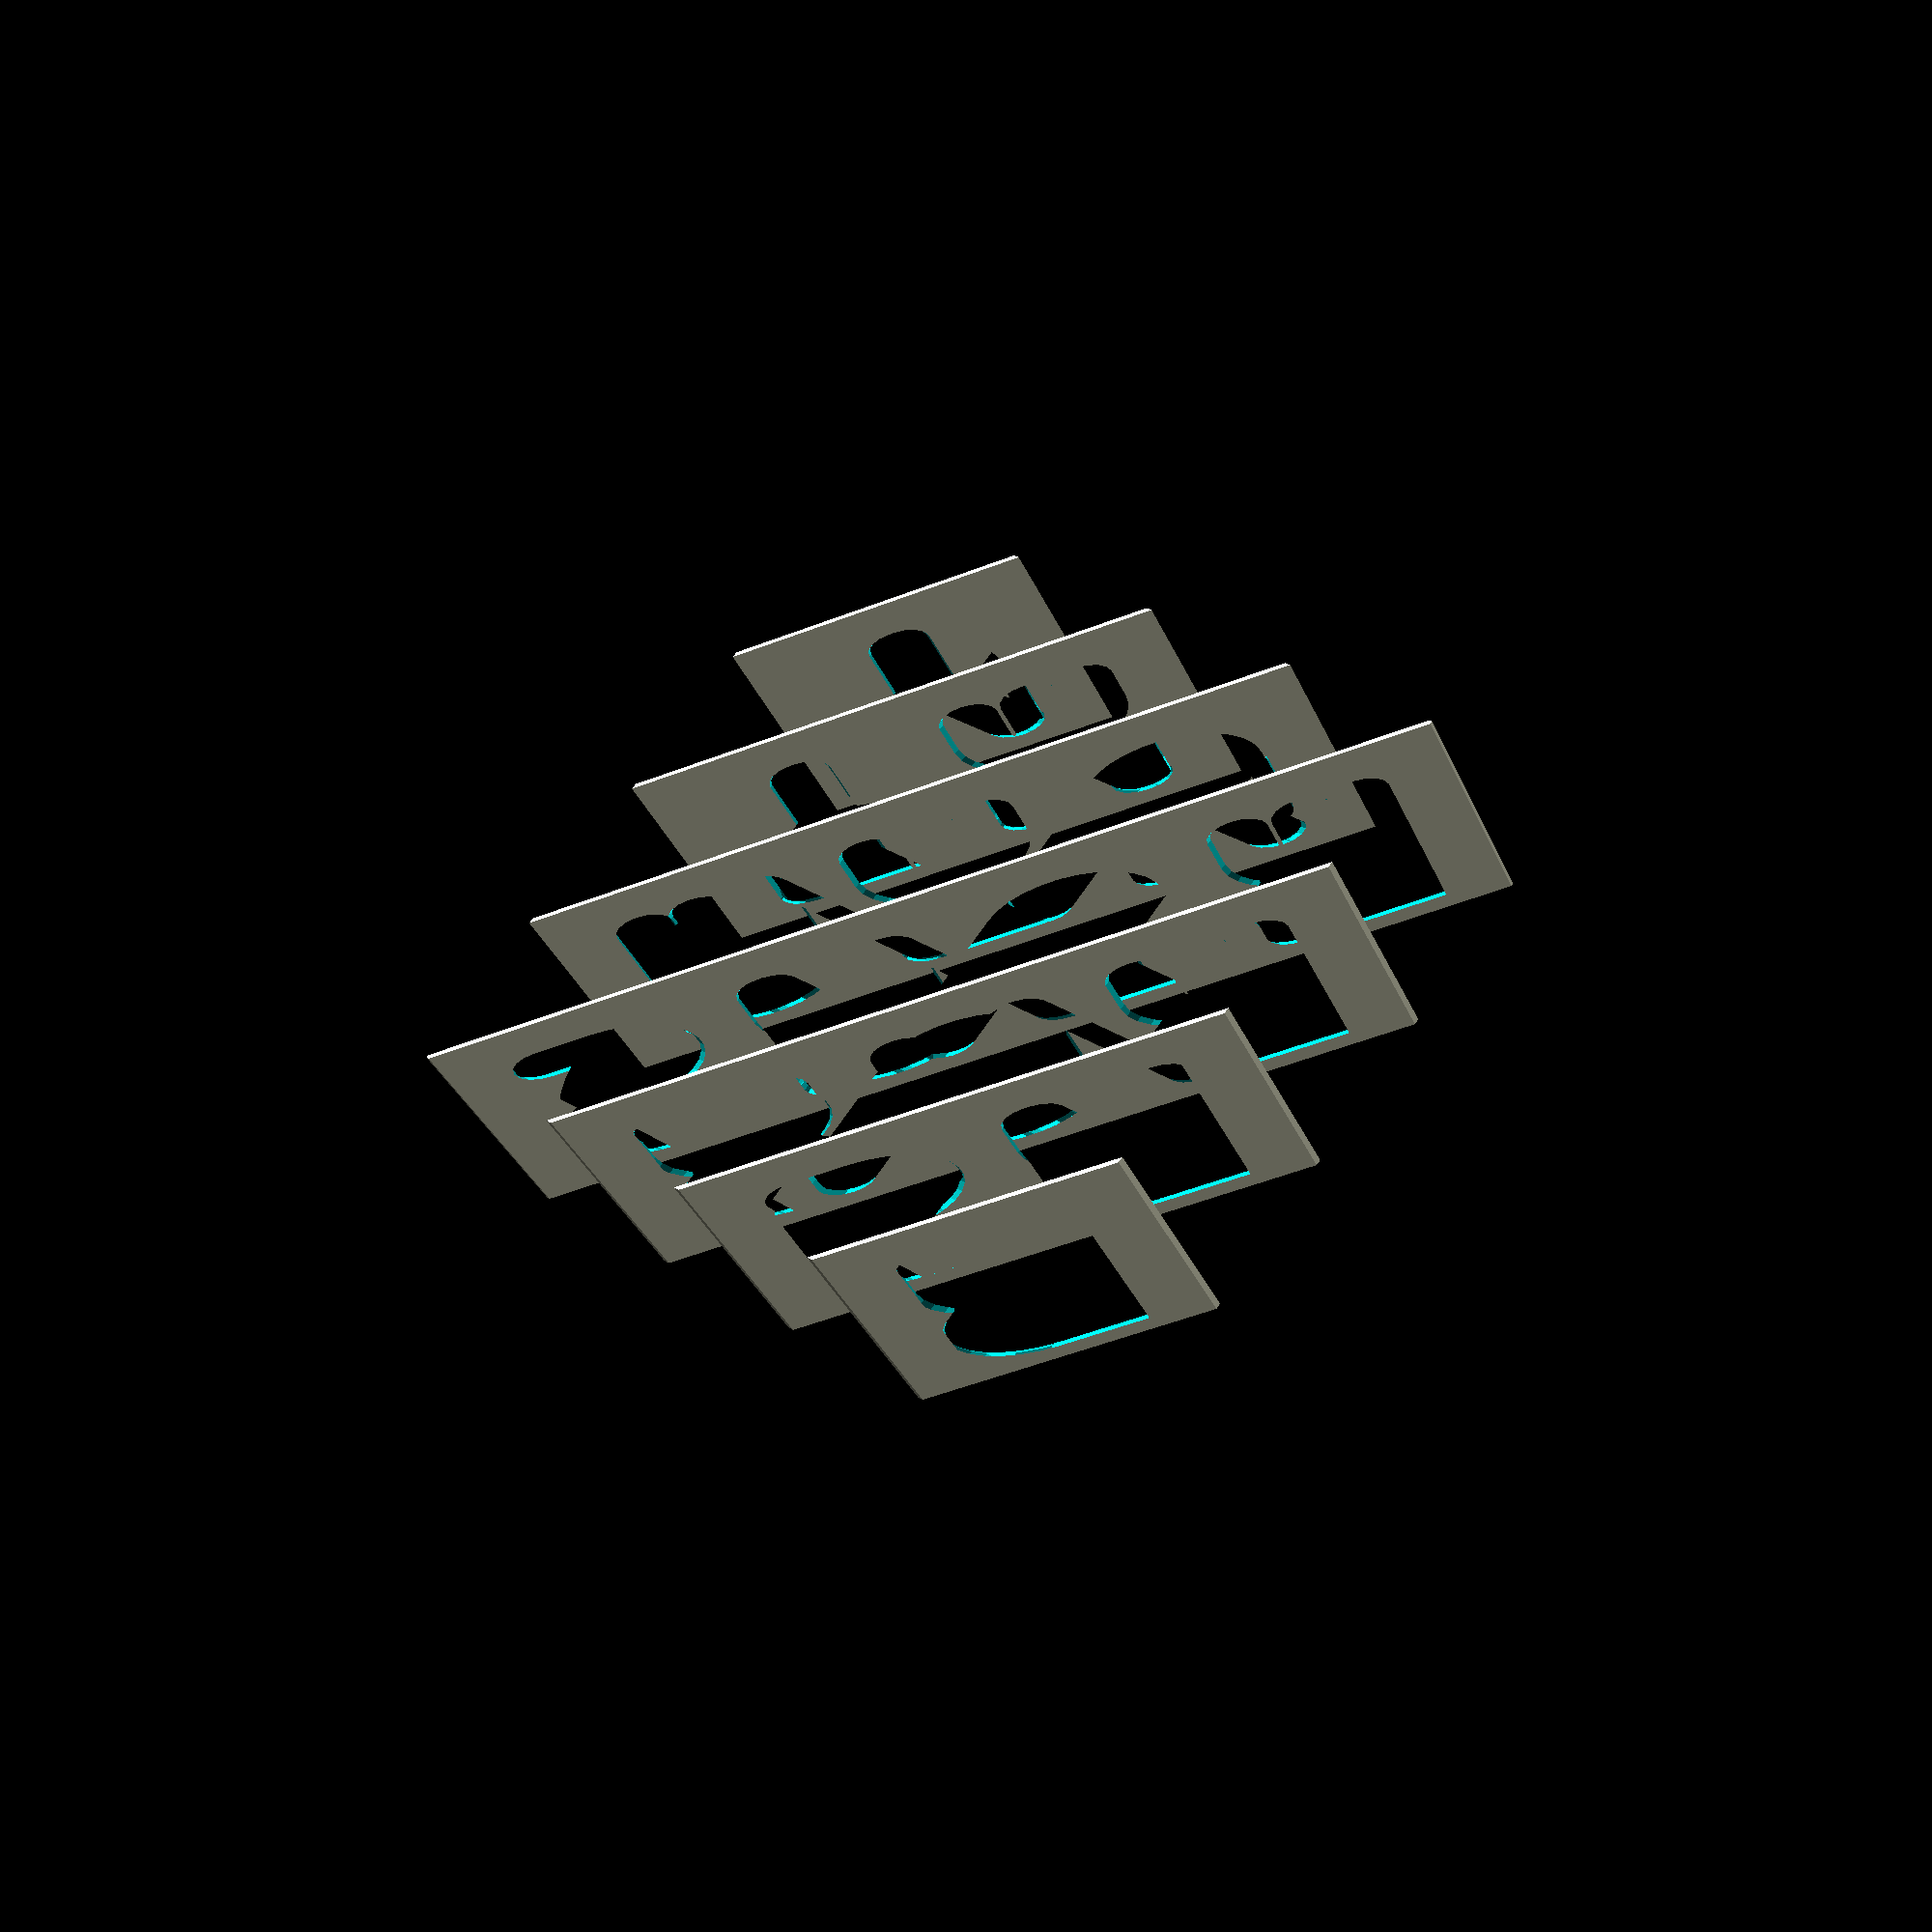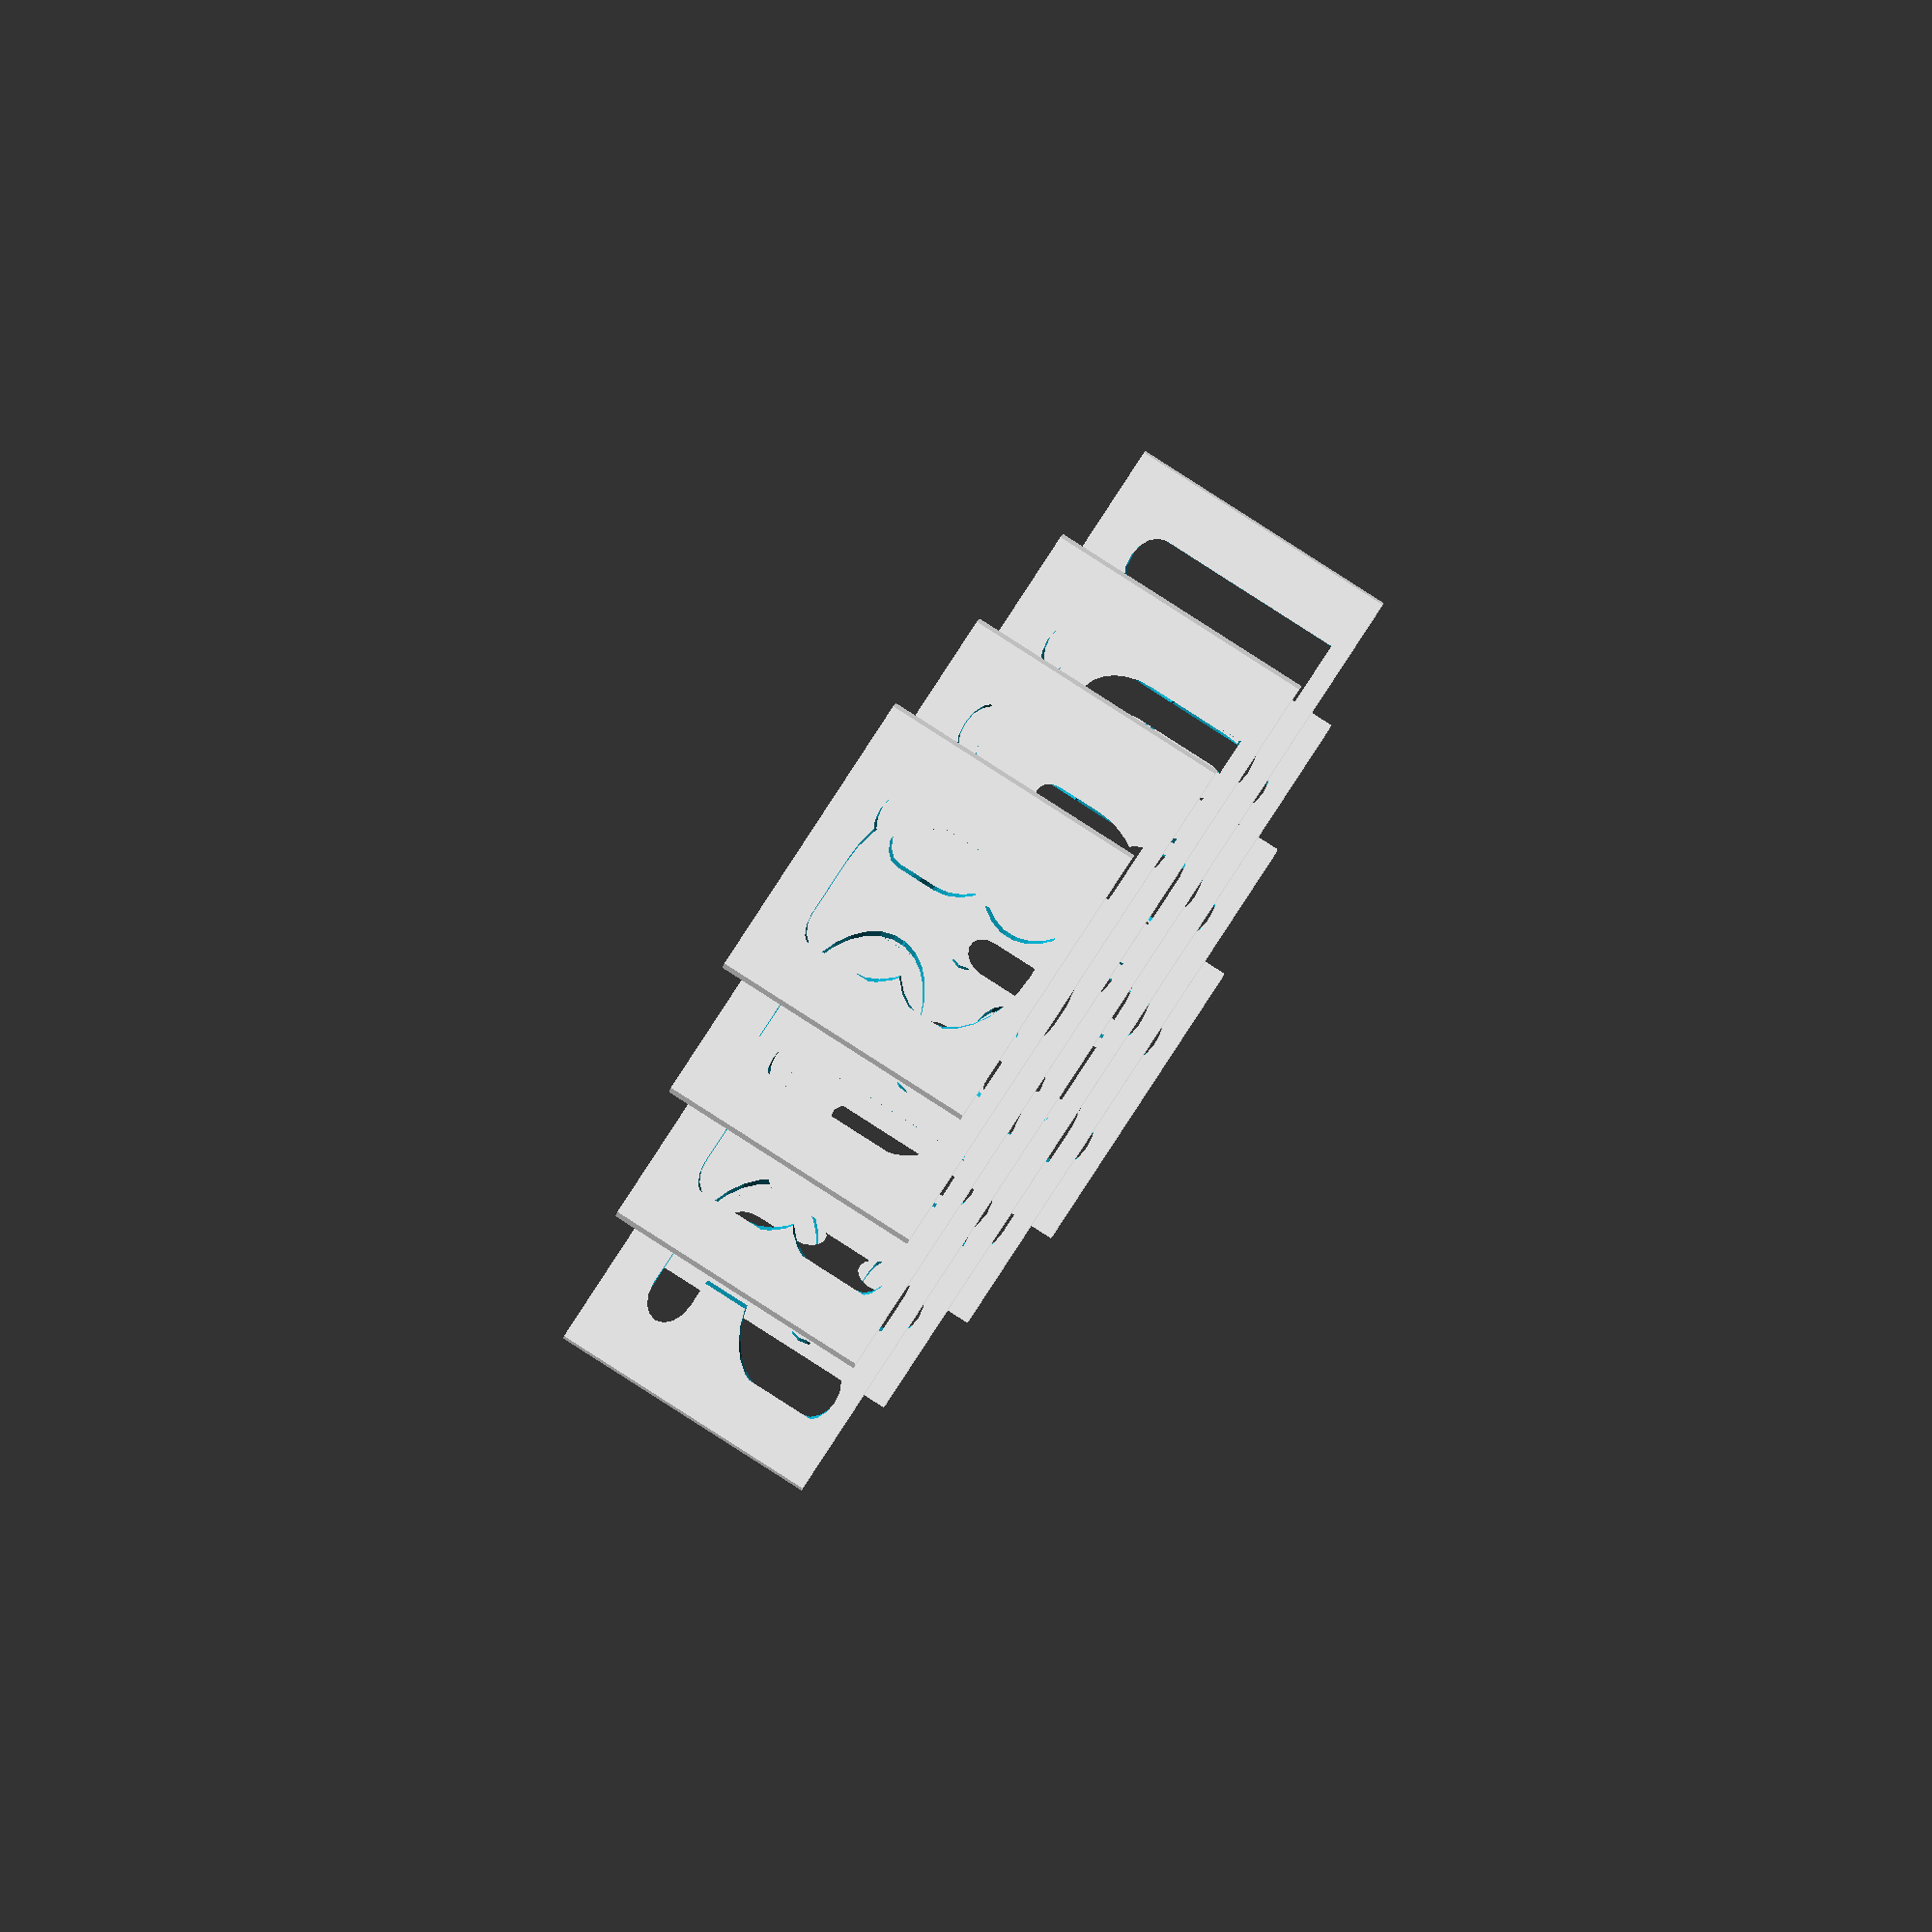
<openscad>
module mU (x, y, r) {
    translate([x,y,0])
    rotate(r)
    union() {
        difference() {
            circle(15); 
            circle(5);
            translate([-15,0,0]) square(30);
        };
        translate([-15,0,0]) square(10);
        translate([-10,10,0]) circle(5);
        translate([5,0,0]) square(10);
        translate([10,10,0]) circle(5);
    };
};

module mPata(x, y, r) {
    translate([x,y,0])
    rotate(r) {
        translate([-5,0,0]) square([10,20]);
        translate([0,0,0]) circle(5);
    }
}
    
module R() {
    union() {
        mU(15,15,180);
        mU(15,35,90);
        translate([0,5,0]) square([10,45]);
    };
};
    
module O() {
    union() {
        mU(15,15,0);
        mU(15,35,180);
    };
};

module X() {
    union() {
        mU(15,35,0);
        mU(15,15,180);
    };
};

module Y() {
    union() {
        mU(15,35,0);
        mPata(15,5,0);
    };
};

module S() {
    union() {
        difference() {
            mU(15,35,-90);
            translate([15,20,0]) square([15,10]);
        }   
        difference() {
            mU(15,15,90);
            translate([0,20,0]) square([15,10]);
        }
    }
}

module A() {
    union() {
        translate([15,35,0]) difference() {
            circle(15);
            circle(5);
        }
        mU(15,15,180);
        translate([0,15,0]) square([10, 20]);
        translate([20,15,0]) square([10, 20]);
    };
};    

module T () {
    union() {
        mPata(15,5,0);
        mPata(25,45,90);
        mPata(5,45,-90);
        translate([10,20,0]) square([10,20]);
    }
}

module Roxy() {
    R();
    translate([40,0,0]) O();
    translate([80,0,0]) X();
    translate([120,0,0]) Y();
}
module Saty() {
    S();
    translate([40,0,0]) A();
    translate([80,0,0]) T();
    translate([120,0,0]) Y();
}

module guia (a) {
    translate([a,a,20]) rotate([0,0,-45]) cube([250,1,80],center = true);
}

module box () {
    translate([75,75,22]) {
        difference () {
            cube([172, 172, 67], true);
            cube([170, 170, 65], true);
        }
    }
}

sec=0;
cor=0;
if (cor == 0){
    if (sec > 0) {
      difference() {
        intersection() {
          guia(sec);
          translate([75,75,22]) cube([170,170,65], true);

        }
        translate([0,150,0]) rotate([90,0,0]) linear_extrude(150) Roxy();
        rotate([90,0,90]) linear_extrude(150) Saty();
      }
} else {
    difference() {
      for (a = [15:20:150])
        intersection() {
           guia(a);
          translate([75,75,22]) cube([170,170,65], true);
        }
        translate([0,150,0]) rotate([90,0,0]) linear_extrude(150) Roxy();
        rotate([90,0,90]) linear_extrude(150) Saty();
    }
  }
}
/*
module hcore () translate([0,35,0]) rotate([0,45,0]) {
    intersection() {
        union() {
            translate([10,0,0]) cylinder(20,10,10);
            intersection() {
                translate([-15,0,0]) cylinder(20,35, 35);
                translate([0,-70,0]) cube([40,70,20]);
            };
        }
        rotate([0,-45,0]) translate([0,-35,0]) cube([40,50,1]);
    }
}

module core1 () intersection() {
    hcore();
    cube([10,50,20]);
}

module core2 () intersection() {
    hcore();
    translate([10,0,0]) cube([10,50,20]);
}

module core3 () intersection() {
    hcore();
    translate([20,0,0]) cube([10,50,20]);
}


if ((sec == 0 && cor == 0) ||  cor == 1) color("blue") translate([0,150,0]) rotate([90,0,0]) core1();
if ((sec == 0 && cor == 0) ||  cor == 2) color("red") translate([50,100,0]) rotate([90,0,0]) core2();
if ((sec == 0 && cor == 0) ||  cor == 3) color("green") translate([40,110,0]) rotate([90,0,0]) core3();


if ((sec == 0 && cor == 0) ||  cor == 4) color("cyan") translate([80,70,0]) rotate([90,0,-90]) core1();
if ((sec == 0 && cor == 0) ||  cor == 5) color("pink") translate([40,110,0]) rotate([90,0,-90]) core2();
if ((sec == 0 && cor == 0) ||  cor == 6) color("lime") translate([80,70,0]) rotate([90,0,-90]) core3();
*/
</openscad>
<views>
elev=34.2 azim=322.5 roll=200.8 proj=p view=wireframe
elev=109.5 azim=302.6 roll=235.9 proj=o view=wireframe
</views>
